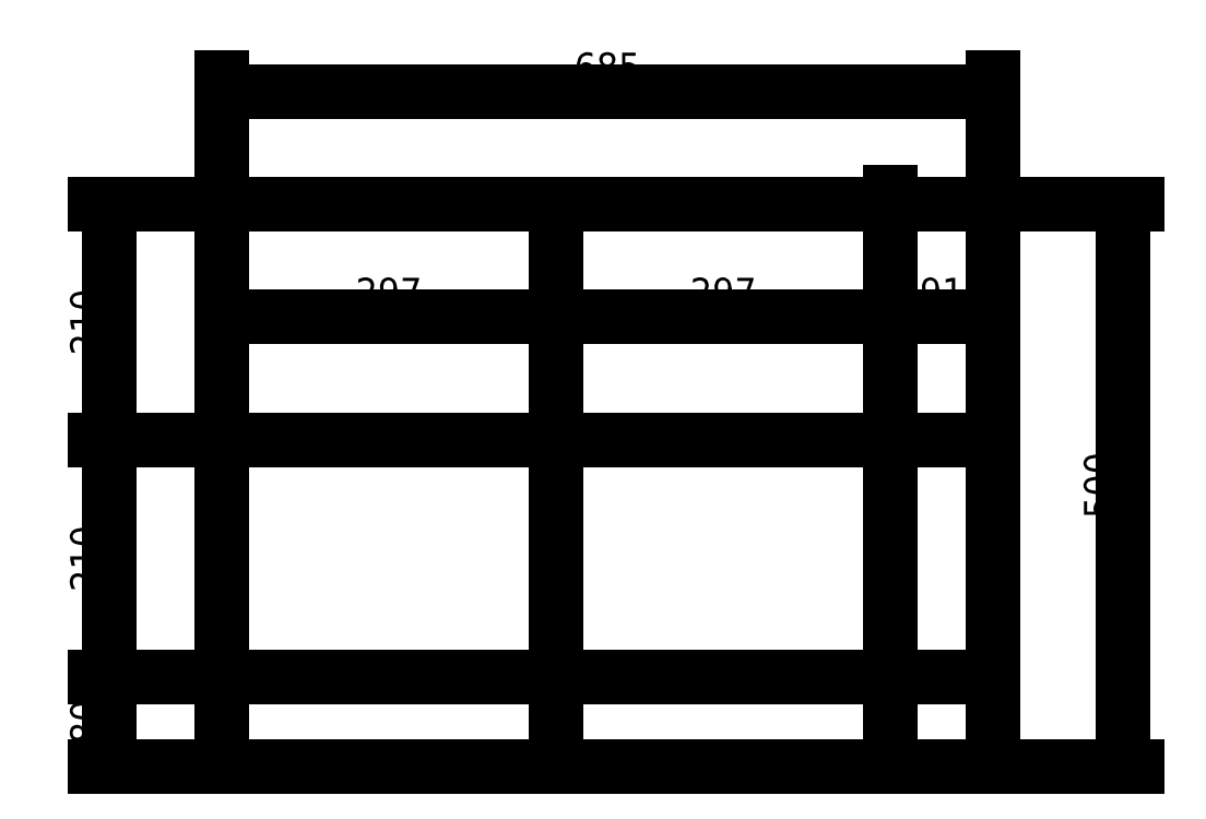
<metadata>
{"format":"dxf","ext":"dxf","renderer":"ezdxf+matplotlib","layout":"modelspace","background":"white","min_lineweight":24,"dpi":150}
</metadata>
<code>
0
SECTION
2
ENTITIES
0
LINE
8
0
10
685
20
0
11
685
21
0
0
LINE
8
0
10
0
20
0
11
0
21
0
0
LINE
8
0
10
0
20
0
11
685
21
0
0
LINE
8
0
10
685
20
0
11
685
21
-500
0
LINE
8
0
10
685
20
-500
11
0
21
-500
0
LINE
8
0
10
0
20
-500
11
0
21
0
0
DIMENSION
8
cotation
2
*D1
10
800
20
-500
30
0
11
781.2
21
-250
31
0
70
32
71
5
3
Standard
53
0
210
0
220
0
230
1
13
685
23
0
33
0
14
685
24
-500
34
0
50
90
0
LINE
8
0
10
0
20
0
11
297
21
0
0
LINE
8
0
10
297
20
0
11
297
21
-210
0
LINE
8
0
10
297
20
-210
11
0
21
-210
0
LINE
8
0
10
0
20
-210
11
0
21
0
0
LINE
8
cotation
10
594
20
10
11
594
21
-40
0
LINE
8
0
10
594
20
0
11
594
21
-500
0
LINE
8
0
10
297
20
0
11
297
21
-500
0
LINE
8
0
10
-0
20
-210
11
685
21
-210
0
LINE
8
0
10
-0
20
-420
11
685
21
-420
0
DIMENSION
8
cotation
2
*D2
10
-100
20
-210
30
0
11
-118.8
21
-105
31
0
70
32
71
5
3
Standard
53
0
210
0
220
0
230
1
13
0
23
0
33
0
14
-0
24
-210
34
0
50
90
0
DIMENSION
8
cotation
2
*D3
10
-100
20
-420
30
0
11
-118.8
21
-315
31
0
70
32
71
5
3
Standard
53
0
210
0
220
0
230
1
13
-0
23
-210
33
0
14
-0
24
-420
34
0
50
90
0
DIMENSION
8
cotation
2
*D4
10
-100
20
-500
30
0
11
-118.8
21
-460
31
0
70
32
71
5
3
Standard
53
0
210
0
220
0
230
1
13
-0
23
-420
33
0
14
0
24
-500
34
0
50
90
0
DIMENSION
8
cotation
2
*D5
10
297
20
-100
30
0
11
148.5
21
-81.25
31
0
70
32
71
5
3
Standard
53
0
210
0
220
0
230
1
13
0
23
0
33
0
14
297
24
0
34
0
0
DIMENSION
8
cotation
2
*D6
10
594
20
-100
30
0
11
445.5
21
-81.25
31
0
70
32
71
5
3
Standard
53
0
210
0
220
0
230
1
13
297
23
0
33
0
14
594
24
0
34
0
0
DIMENSION
8
cotation
2
*D7
10
685
20
-100
30
0
11
639.5
21
-81.25
31
0
70
32
71
5
3
Standard
53
0
210
0
220
0
230
1
13
594
23
0
33
0
14
685
24
0
34
0
0
DIMENSION
8
cotation
2
*D8
10
685
20
100
30
0
11
342.5
21
118.8
31
0
70
32
71
5
3
Standard
53
0
210
0
220
0
230
1
13
0
23
0
33
0
14
685
24
0
34
0
0
ENDSEC
0
EOF

</code>
